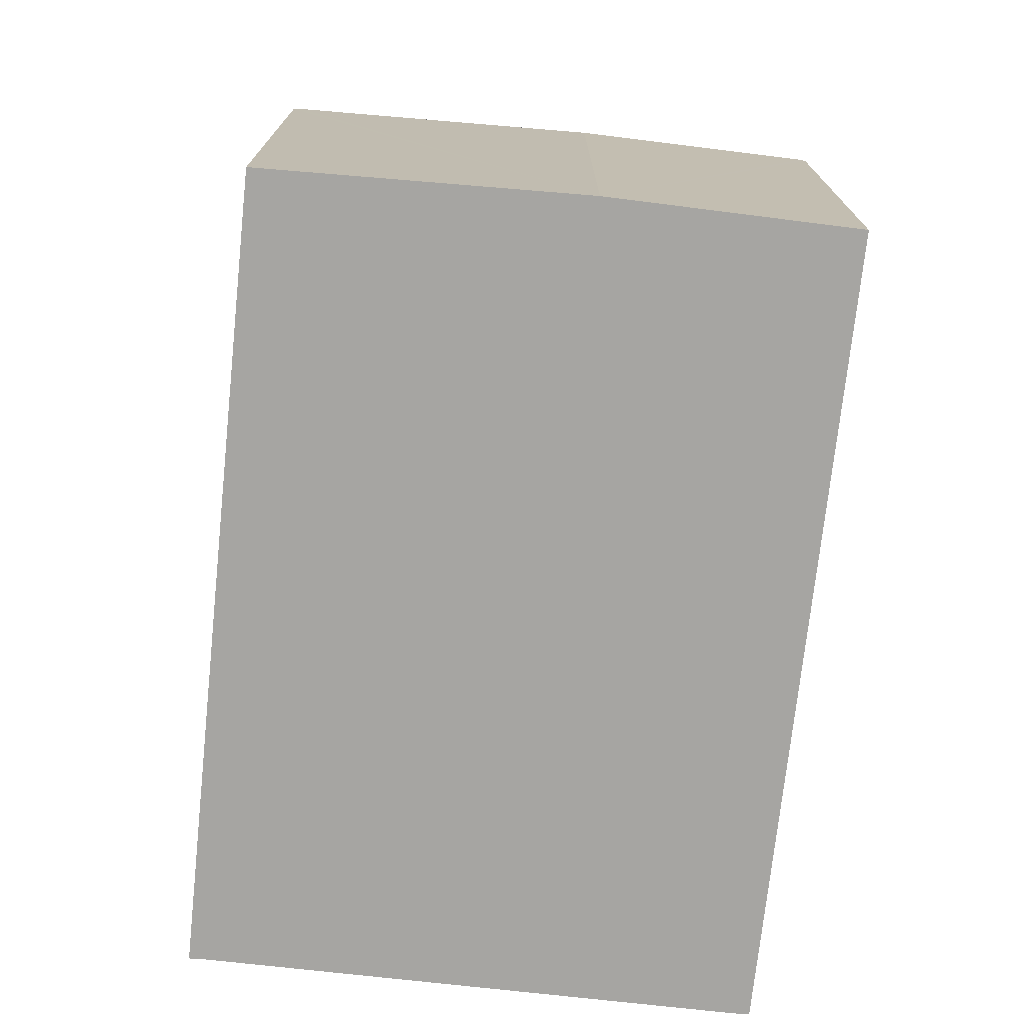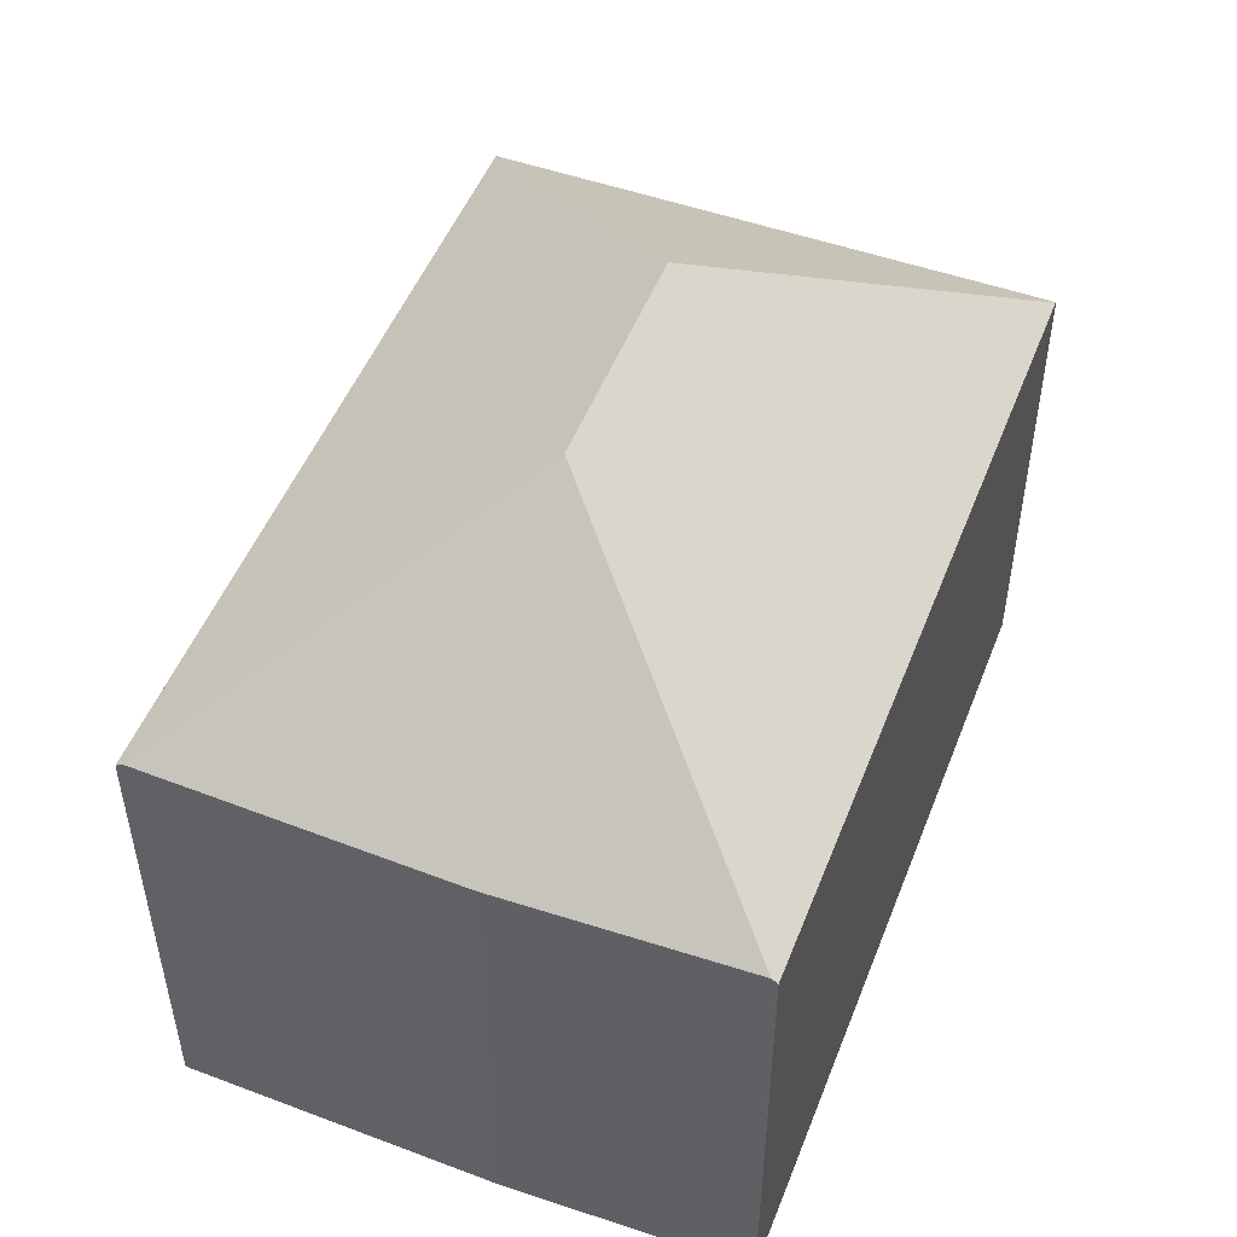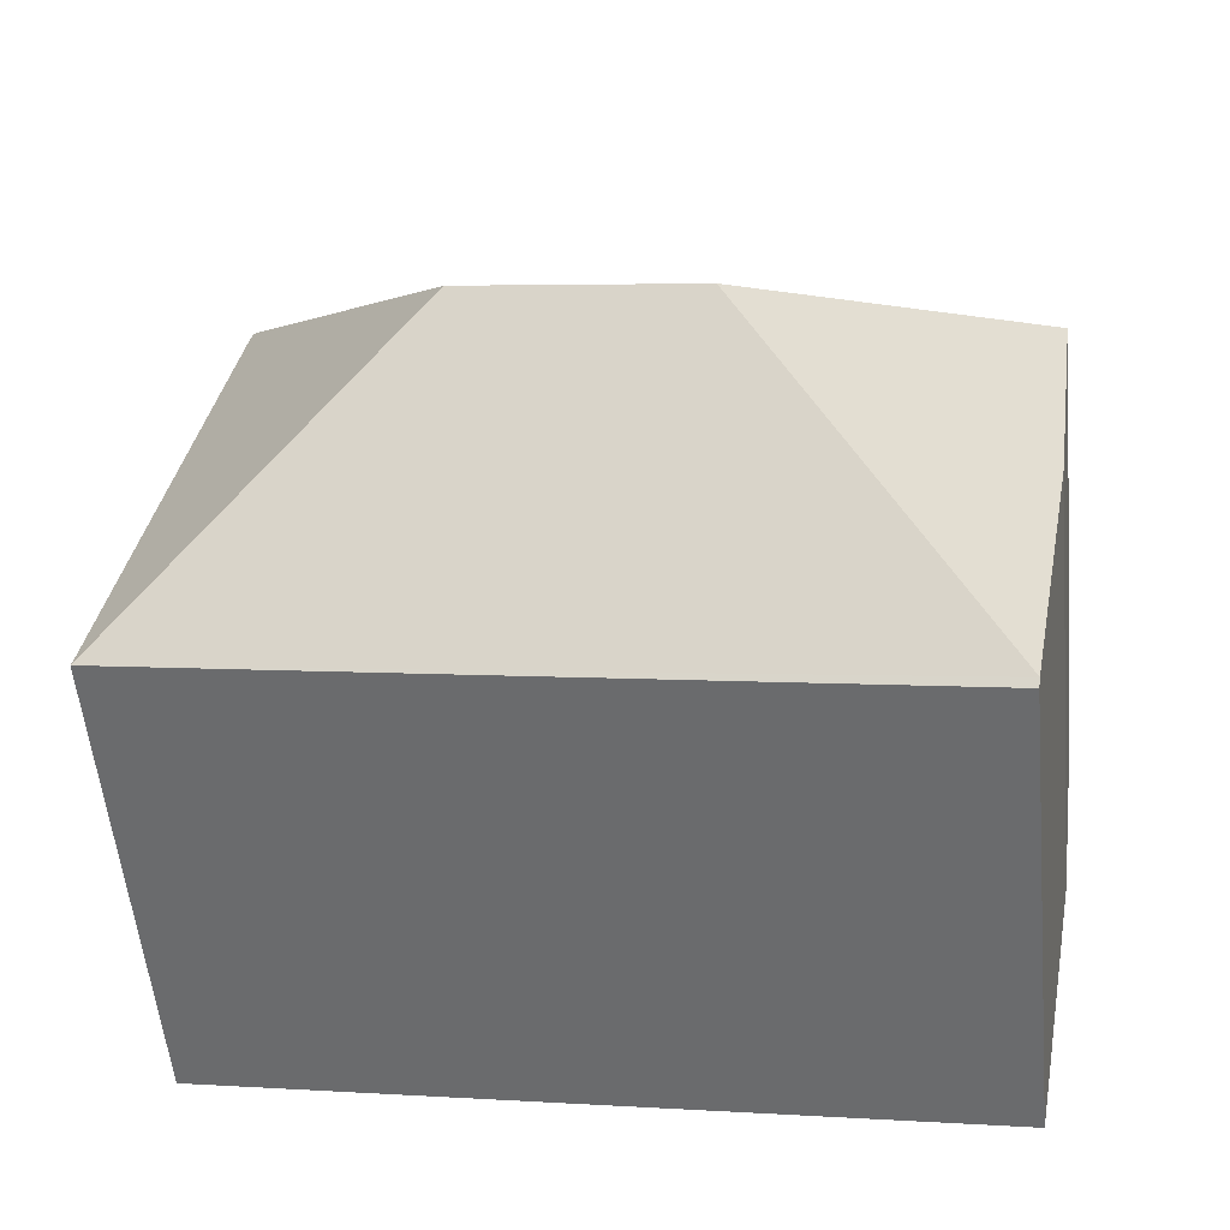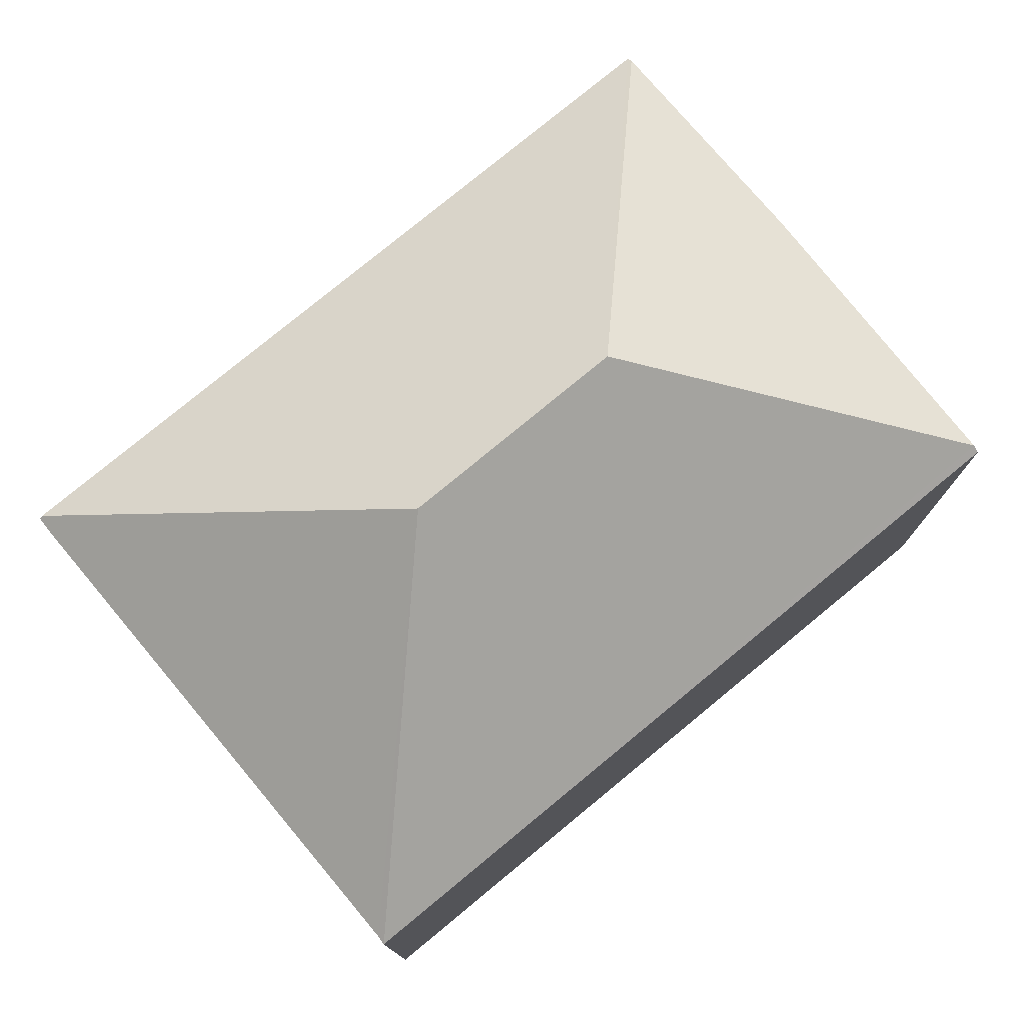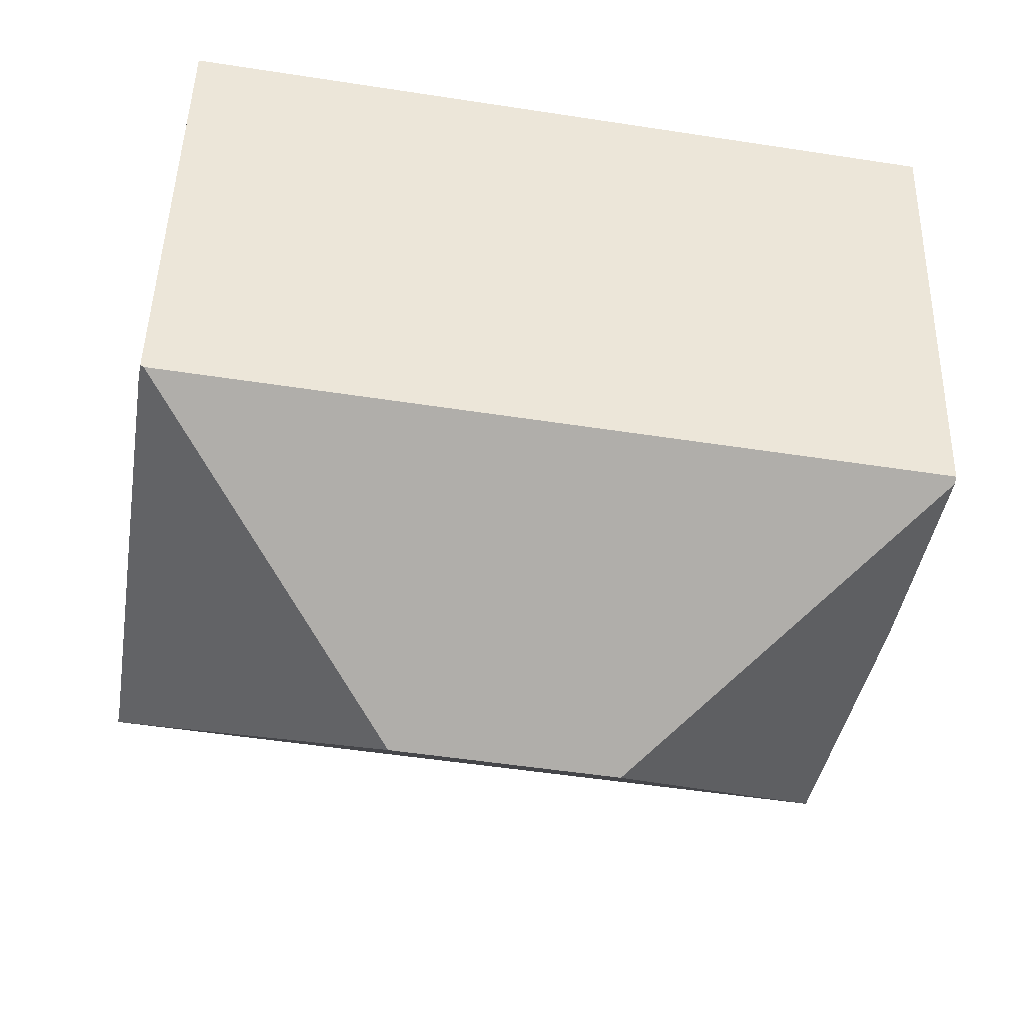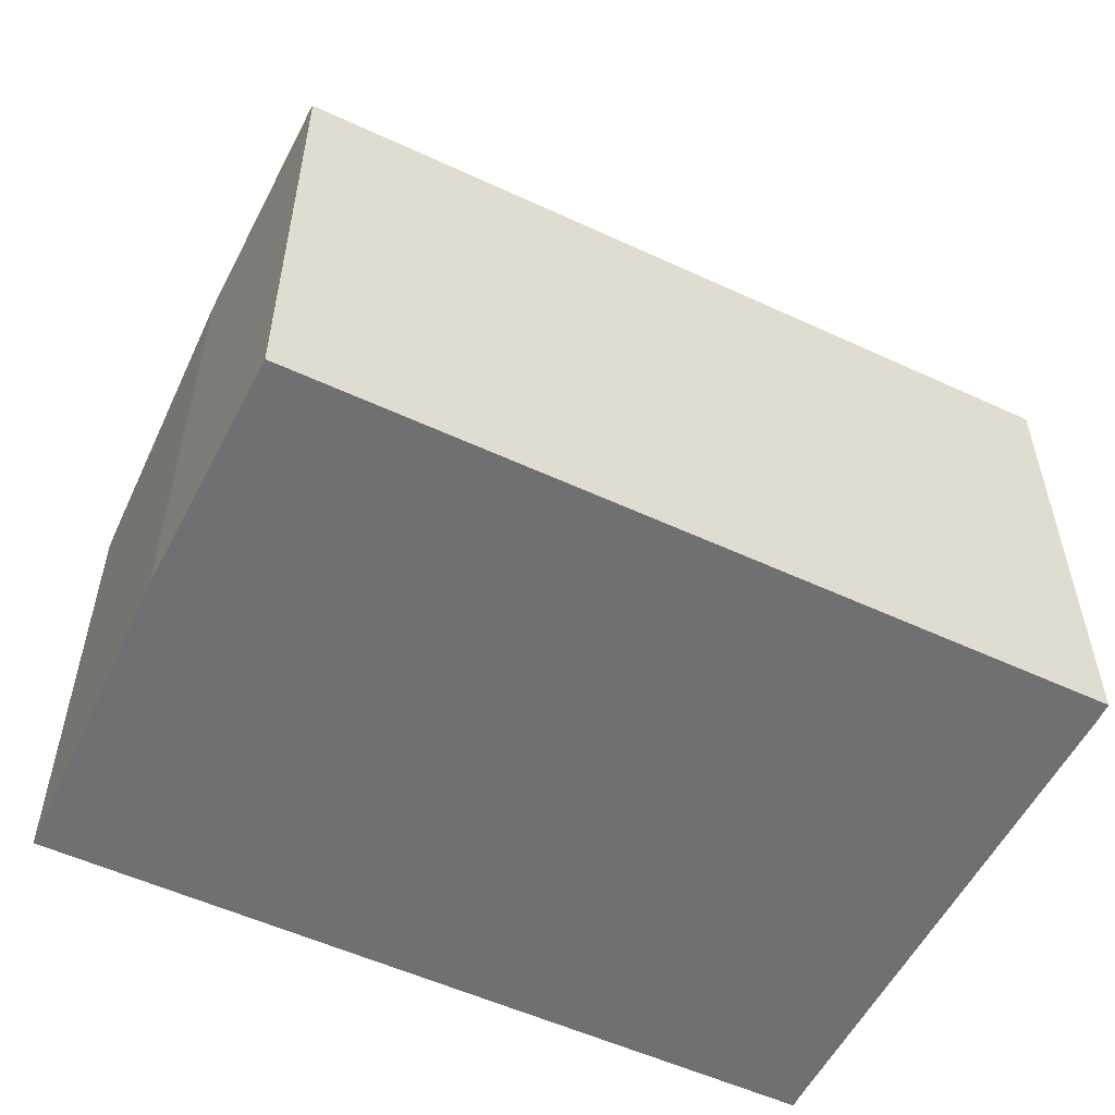
<metadata>
{"format":"obj","ext":"obj","renderer":"f3d","projection":"perspective","resolution":1024,"background":"white","views":[{"elev":-73.8,"azim":-105.6,"up":"+Y"},{"elev":50.4,"azim":-78.4,"up":"+Y"},{"elev":-55.6,"azim":-174.5,"up":"+Z"},{"elev":77.2,"azim":130.9,"up":"+Y"},{"elev":47.8,"azim":-178.5,"up":"+Z"},{"elev":-55.0,"azim":-35.5,"up":"+Y"}]}
</metadata>
<code>
v  12.17 14.89 -4.302
v  0 10.44 6.394e-16
v  17.26 10.44 2.858
v  7.079 14.89 -5.146
v  0.019 10.54 -0.13
v  17.41 10.38 2.504
v  17.33 10.39 2.87
v  19.29 10.48 -9.183
v  19.34 10.47 -9.393
v  2.1 10.54 -12.15
v  2.131 10.42 -12.31
v  0.794 10.44 -5.379
v  0.794 3.294e-16 -5.379
v  0 0 0
v  0.019 7.96e-18 -0.13
v  2.1 7.442e-16 -12.15
v  2.131 7.54e-16 -12.31
v  17.26 -1.75e-16 2.858
v  17.33 -1.757e-16 2.87
v  17.41 -1.533e-16 2.504
v  19.29 5.623e-16 -9.183
v  19.34 5.752e-16 -9.393
g defaultobject
f 1 2 3
f 2 1 4
f 2 4 5
f 6 3 7
f 3 6 1
f 1 6 8
f 1 8 9
f 10 9 11
f 9 10 4
f 9 4 1
f 12 4 10
f 4 12 5
f 13 5 12
f 5 13 2
f 2 13 14
f 14 13 15
f 10 13 12
f 13 10 11
f 13 11 16
f 16 11 17
f 14 3 2
f 3 14 18
f 3 18 7
f 7 18 19
f 19 6 7
f 6 19 20
f 6 21 8
f 21 6 20
f 21 9 8
f 9 21 22
f 22 11 9
f 11 22 17
f 15 18 14
f 18 15 19
f 19 15 20
f 20 15 13
f 20 13 21
f 21 13 16
f 21 16 22
f 22 16 17

</code>
